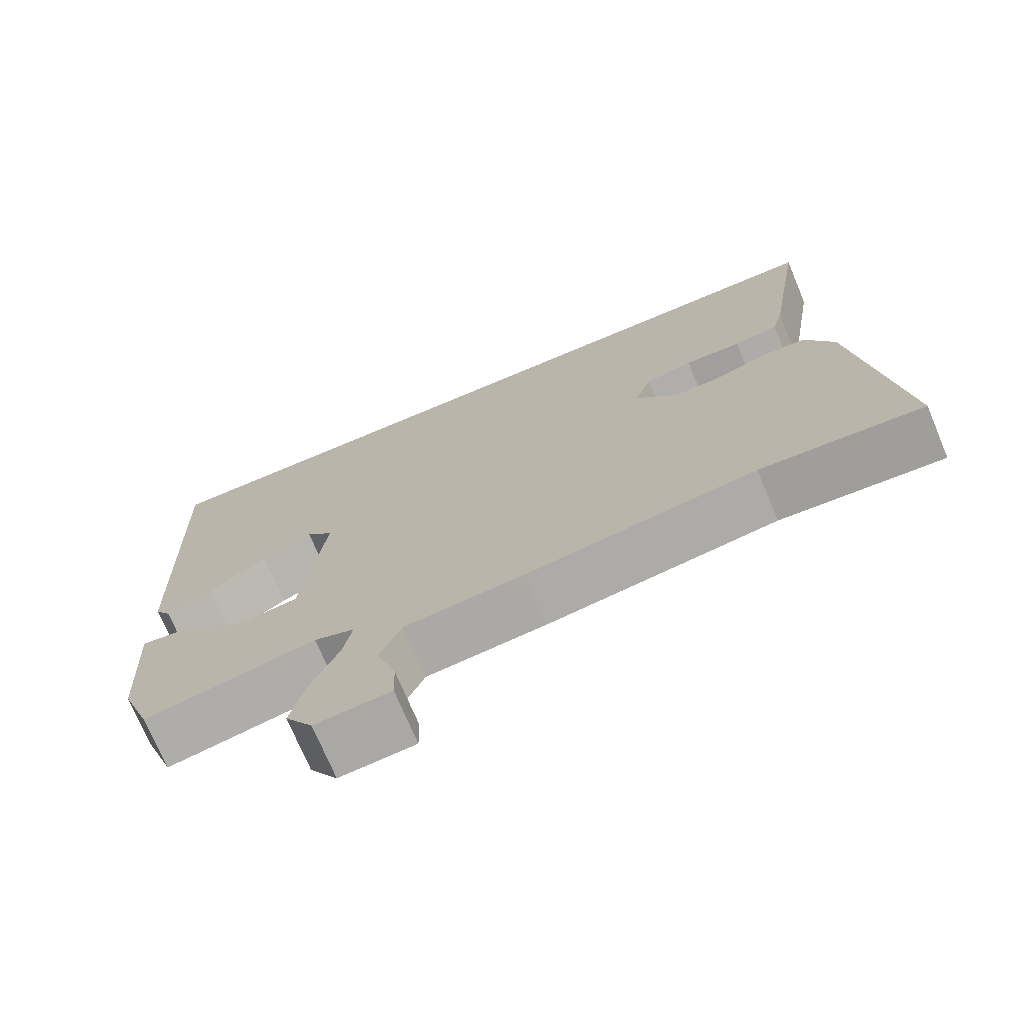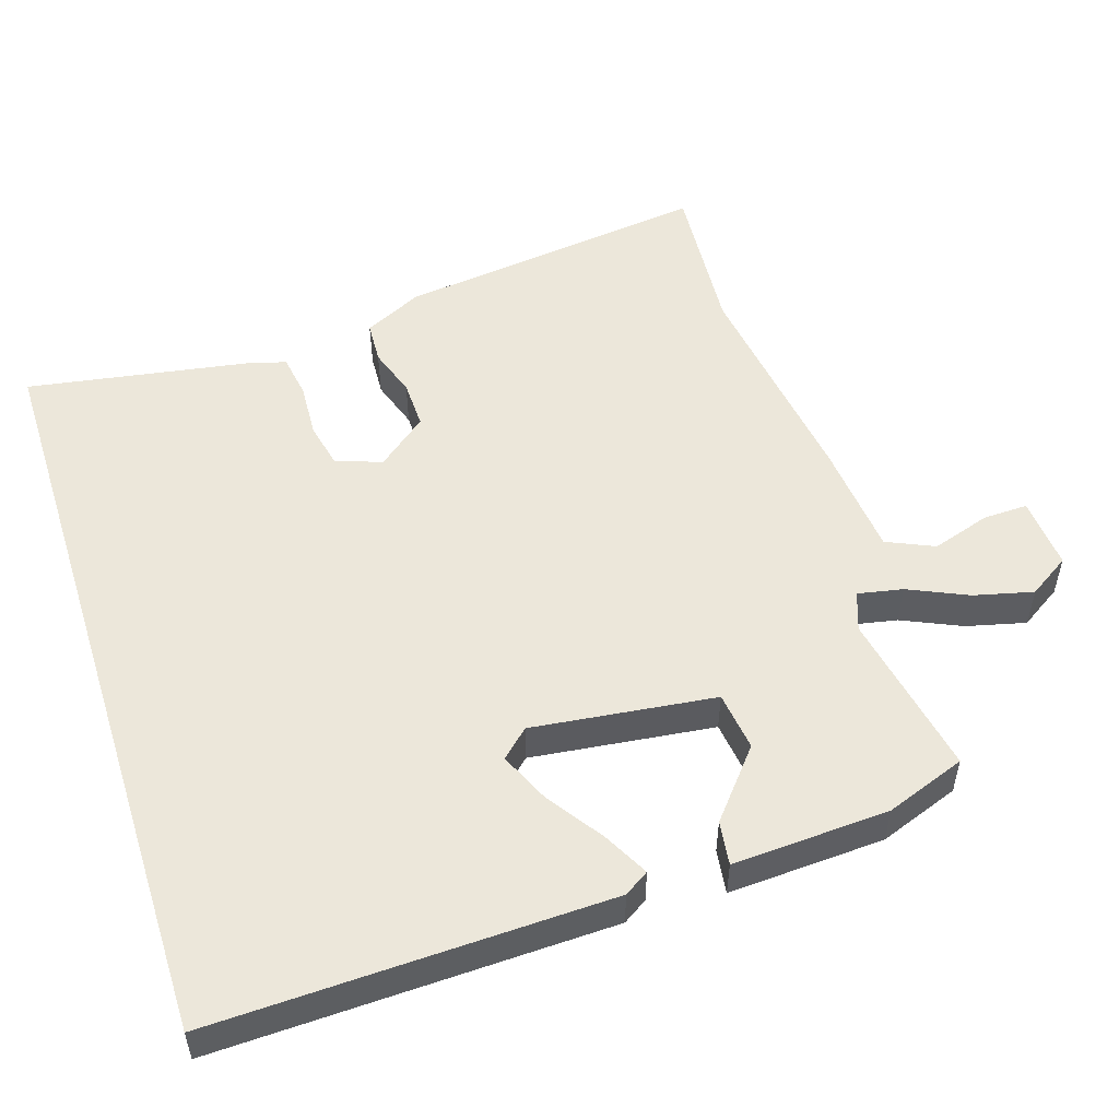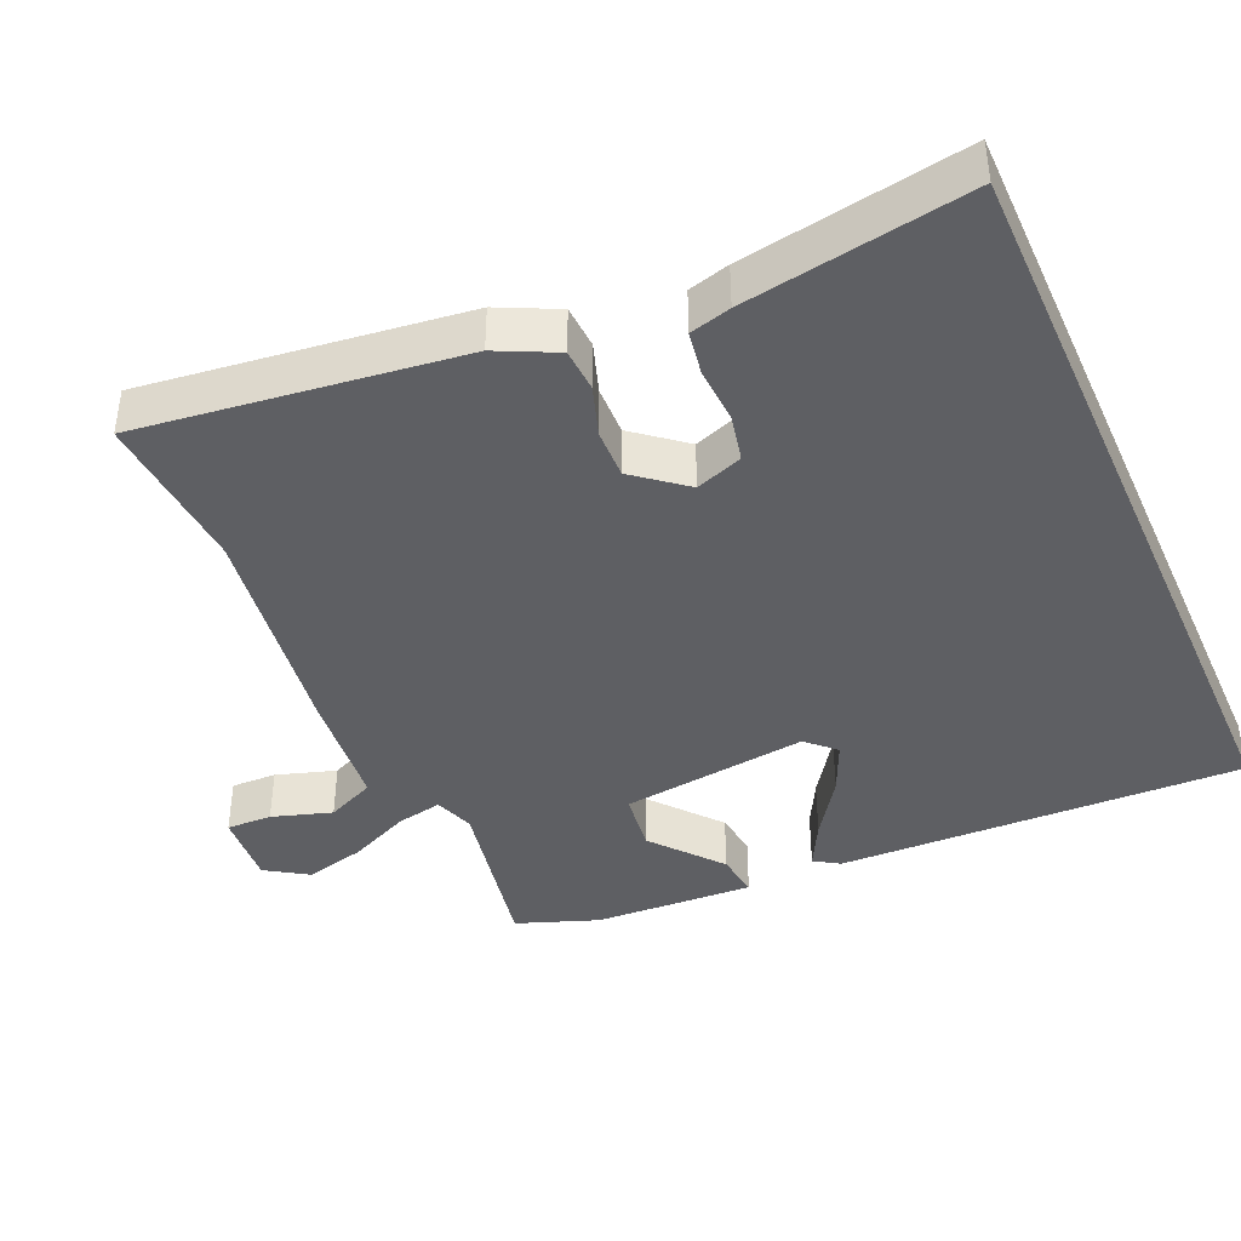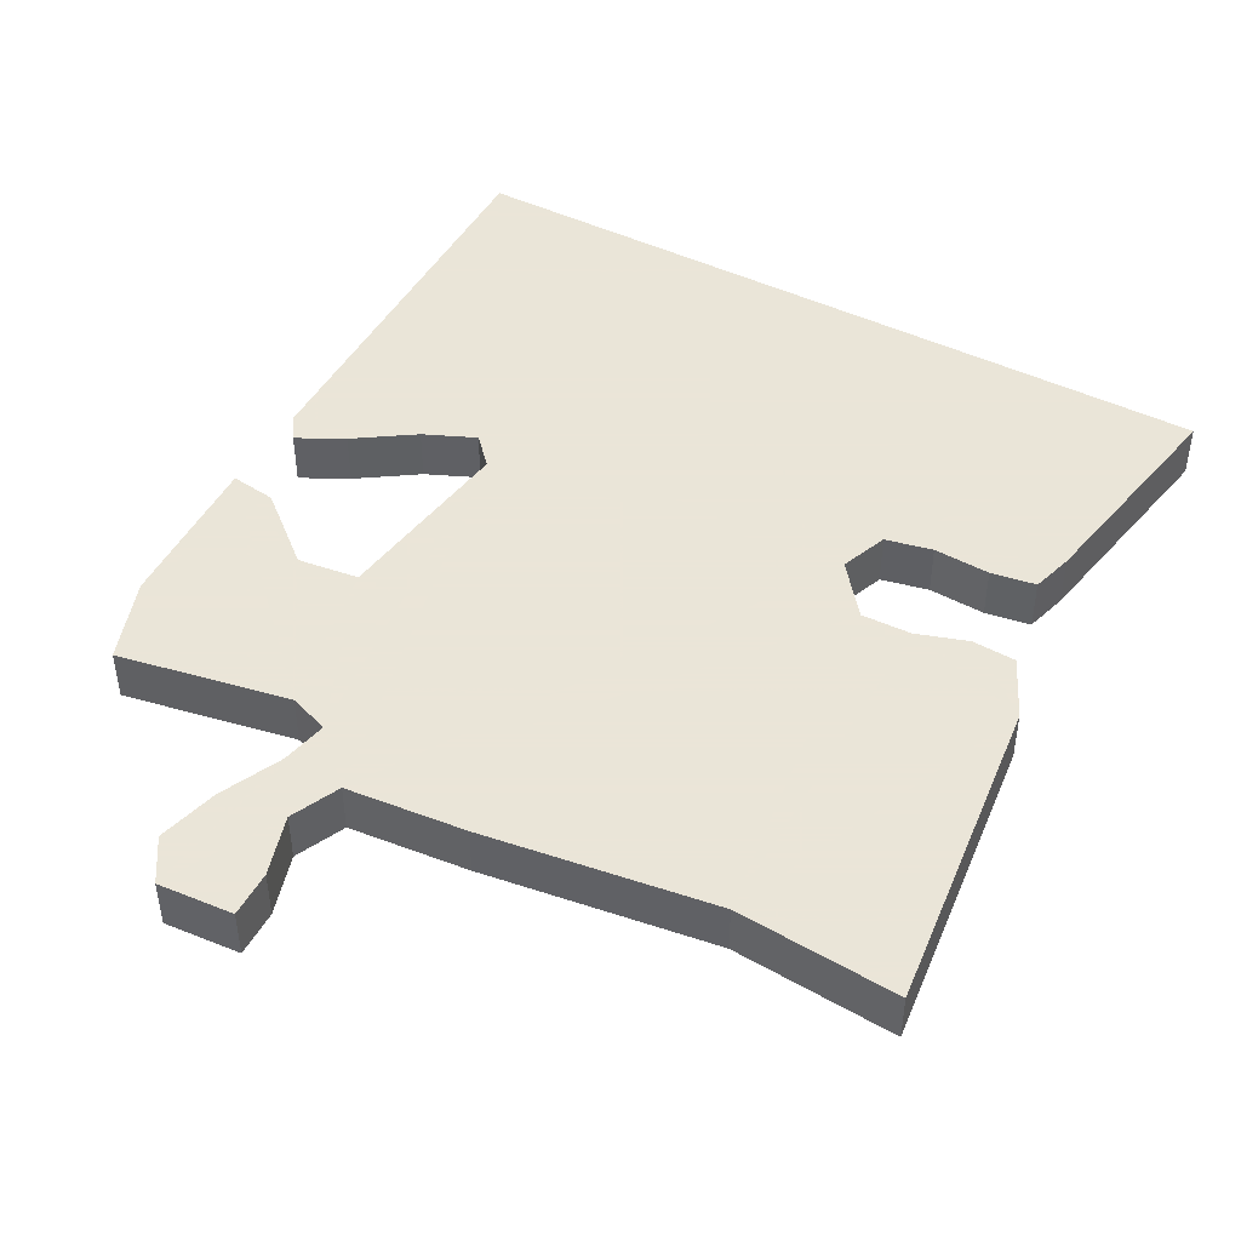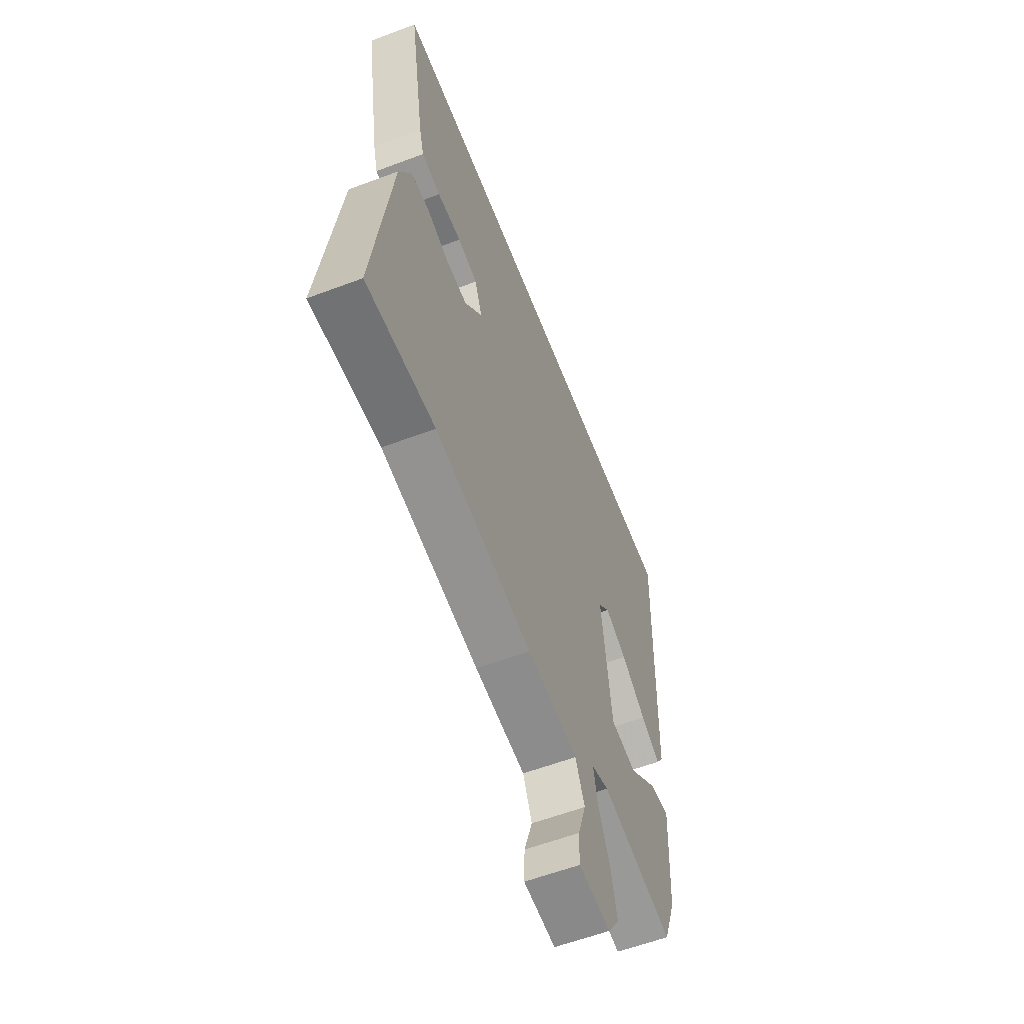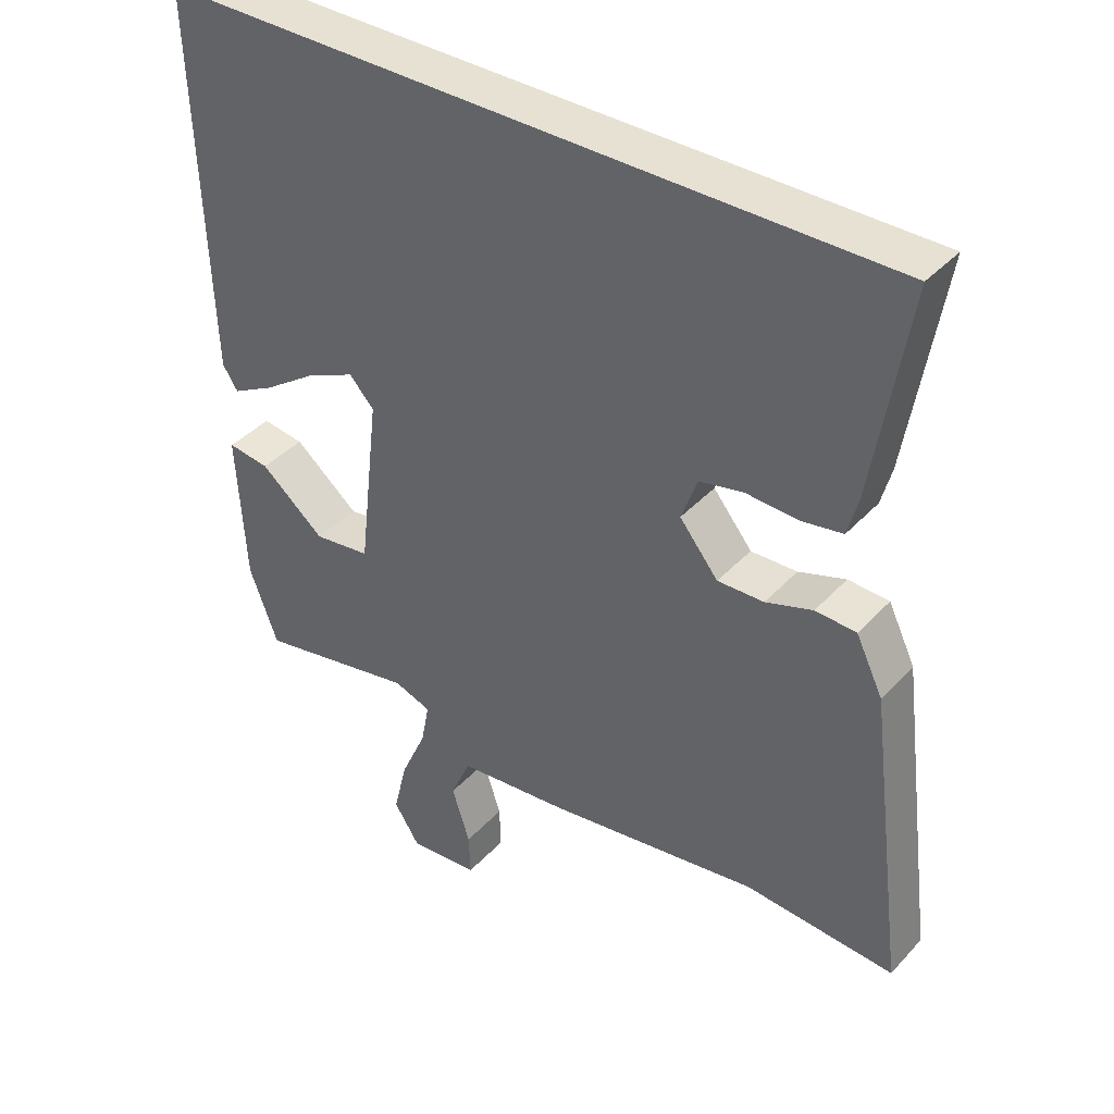
<metadata>
{"format":"obj","ext":"obj","renderer":"f3d","projection":"perspective","resolution":1024,"background":"white","views":[{"elev":-72.9,"azim":-157.2,"up":"+Z"},{"elev":52.6,"azim":72.4,"up":"+Y"},{"elev":-41.4,"azim":-65.9,"up":"+Y"},{"elev":45.5,"azim":-150.7,"up":"+Y"},{"elev":-59.1,"azim":-68.8,"up":"+Z"},{"elev":39.5,"azim":-142.3,"up":"+Z"}]}
</metadata>
<code>
v -0.369 0.07 -0.491
v -0.586 0.07 -0.506
v -0.53 0.07 -0.072
v -0.491 0.07 0.008
v -0.432 0.07 0.011
v -0.364 0.07 -0.012
v -0.297 0.07 -0.014
v -0.241 0.07 0.055
v -0.264 0.07 0.119
v -0.327 0.07 0.133
v -0.403 0.07 0.129
v -0.463 0.07 0.139
v -0.478 0.07 0.195
v -0.528 0.07 0.5
v 0.524 0.07 0.5
v 0.506 0.07 -0.049
v 0.484 0.07 -0.083
v 0.422 0.07 -0.05
v 0.344 0.07 0.004
v 0.275 0.07 0.035
v 0.239 0.07 -0.003
v 0.269 0.07 -0.257
v 0.351 0.07 -0.268
v 0.444 0.07 -0.191
v 0.505 0.07 -0.183
v 0.493 0.07 -0.4
v 0.452 0.07 -0.511
v 0.222 0.07 -0.466
v 0.168 0.07 -0.485
v 0.18 0.07 -0.547
v 0.217 0.07 -0.63
v 0.237 0.07 -0.712
v 0.2 0.07 -0.769
v 0.099 0.07 -0.761
v 0.101 0.07 -0.699
v 0.127 0.07 -0.618
v 0.098 0.07 -0.552
v -0.062 0.07 -0.536
v -0.369 0 -0.491
v -0.586 0 -0.506
v -0.53 0 -0.072
v -0.491 0 0.008
v -0.432 0 0.011
v -0.364 0 -0.012
v -0.297 0 -0.014
v -0.241 0 0.055
v -0.264 0 0.119
v -0.327 0 0.133
v -0.403 0 0.129
v -0.463 0 0.139
v -0.478 0 0.195
v -0.528 0 0.5
v 0.524 0 0.5
v 0.506 0 -0.049
v 0.484 0 -0.083
v 0.422 0 -0.05
v 0.344 0 0.004
v 0.275 0 0.035
v 0.239 0 -0.003
v 0.269 0 -0.257
v 0.351 0 -0.268
v 0.444 0 -0.191
v 0.505 0 -0.183
v 0.493 0 -0.4
v 0.452 0 -0.511
v 0.222 0 -0.466
v 0.168 0 -0.485
v 0.18 0 -0.547
v 0.217 0 -0.63
v 0.237 0 -0.712
v 0.2 0 -0.769
v 0.099 0 -0.761
v 0.101 0 -0.699
v 0.127 0 -0.618
v 0.098 0 -0.552
v -0.062 0 -0.536
f 37 38 1
f 33 34 35 36
f 33 36 37
f 30 31 32 33
f 29 30 33 37
f 25 26 27 28
f 23 24 25 28
f 22 23 28 29
f 21 22 29 37
f 16 17 18 19
f 16 19 20
f 15 16 20
f 14 15 20 21
f 10 11 12 13
f 9 10 13 14
f 3 4 5 6
f 1 2 3 6
f 1 6 7
f 37 1 7 8
f 9 14 21
f 8 9 21 37
f 39 76 75
f 74 73 72 71
f 75 74 71
f 71 70 69 68
f 75 71 68 67
f 66 65 64 63
f 66 63 62 61
f 67 66 61 60
f 75 67 60 59
f 57 56 55 54
f 58 57 54
f 58 54 53
f 59 58 53 52
f 51 50 49 48
f 52 51 48 47
f 44 43 42 41
f 44 41 40 39
f 45 44 39
f 46 45 39 75
f 59 52 47
f 75 59 47 46
f 1 39 40 2
f 2 40 41 3
f 3 41 42 4
f 4 42 43 5
f 5 43 44 6
f 6 44 45 7
f 7 45 46 8
f 8 46 47 9
f 9 47 48 10
f 10 48 49 11
f 11 49 50 12
f 12 50 51 13
f 13 51 52 14
f 14 52 53 15
f 15 53 54 16
f 16 54 55 17
f 17 55 56 18
f 18 56 57 19
f 19 57 58 20
f 20 58 59 21
f 21 59 60 22
f 22 60 61 23
f 23 61 62 24
f 24 62 63 25
f 25 63 64 26
f 26 64 65 27
f 27 65 66 28
f 28 66 67 29
f 29 67 68 30
f 30 68 69 31
f 31 69 70 32
f 32 70 71 33
f 33 71 72 34
f 34 72 73 35
f 35 73 74 36
f 36 74 75 37
f 37 75 76 38
f 38 76 39 1

</code>
